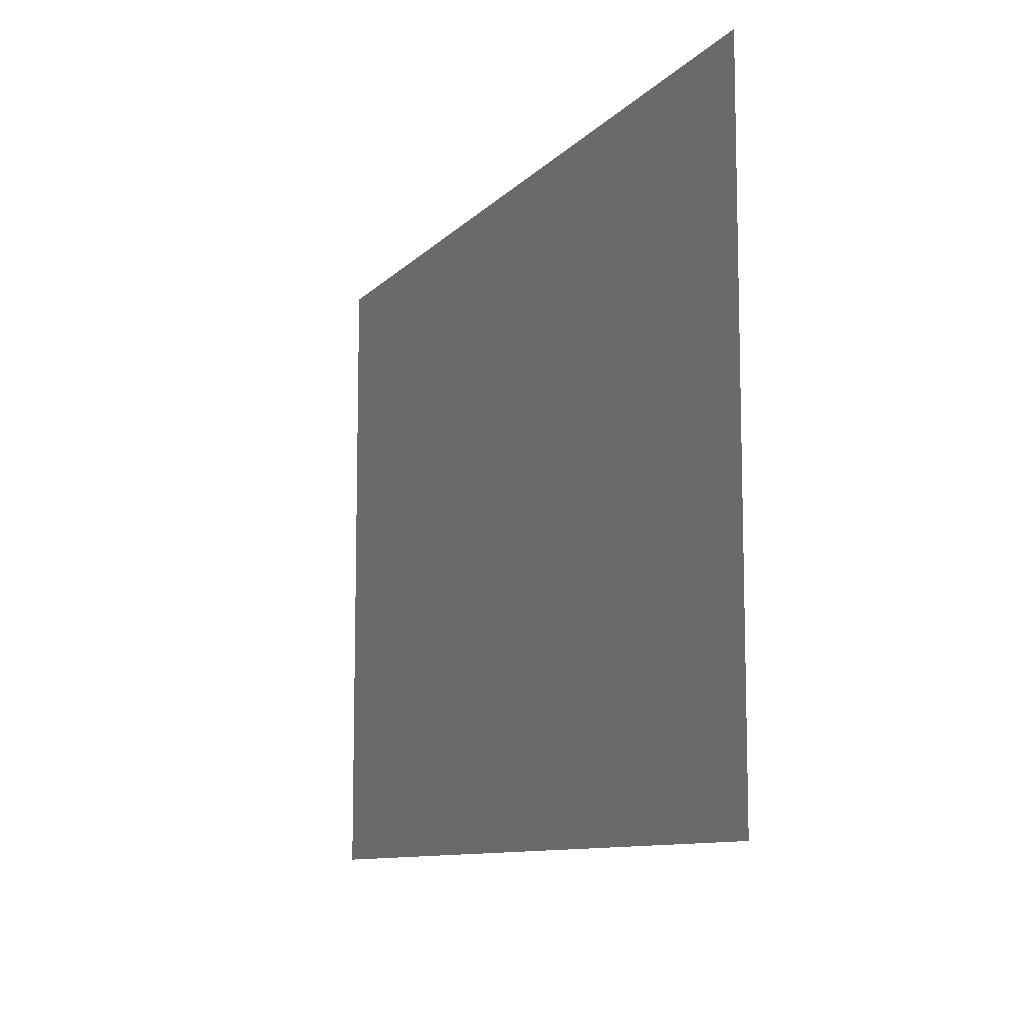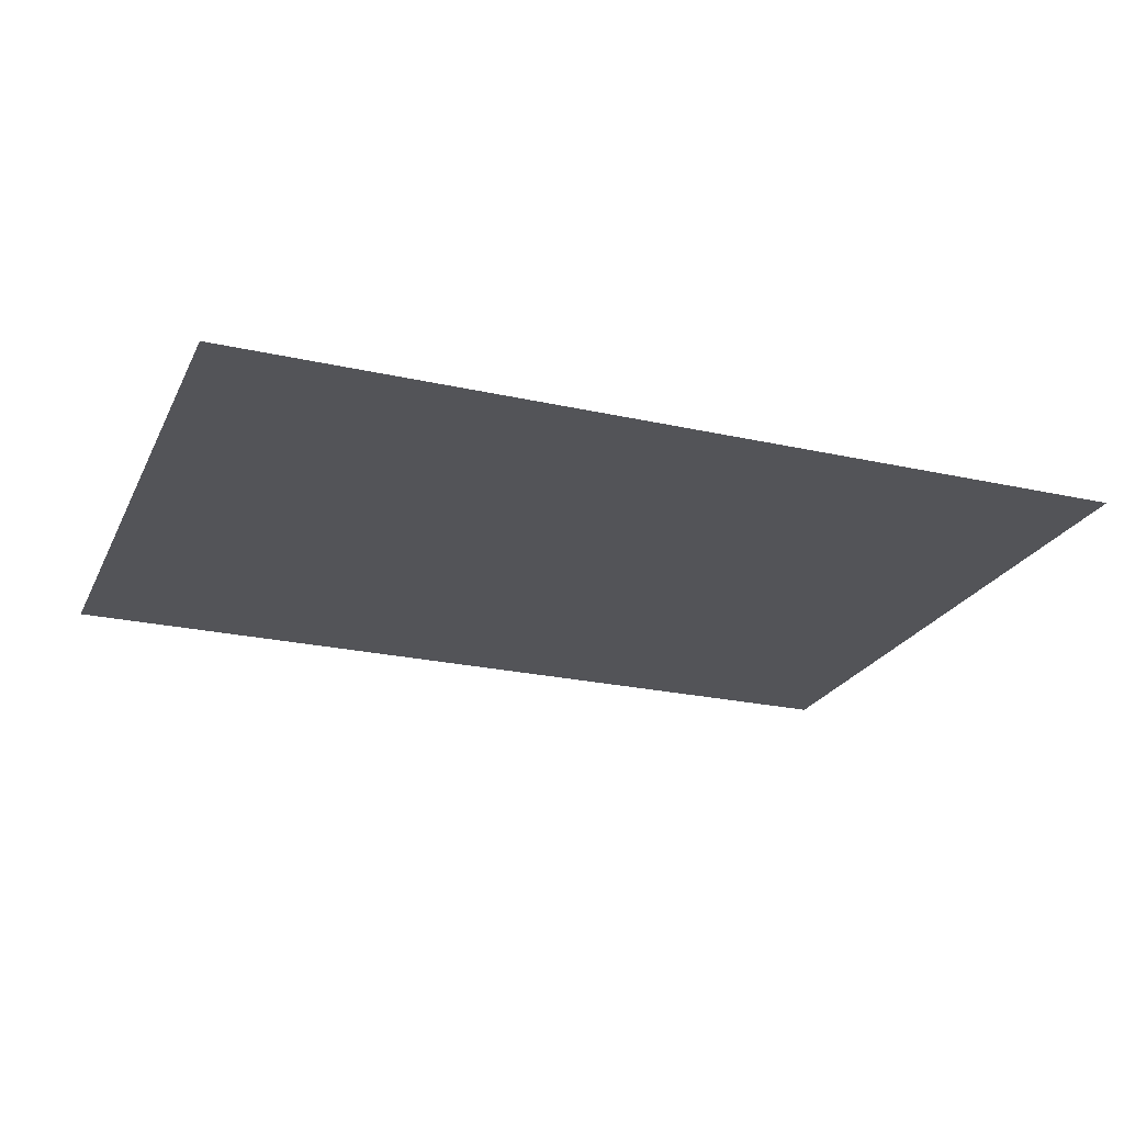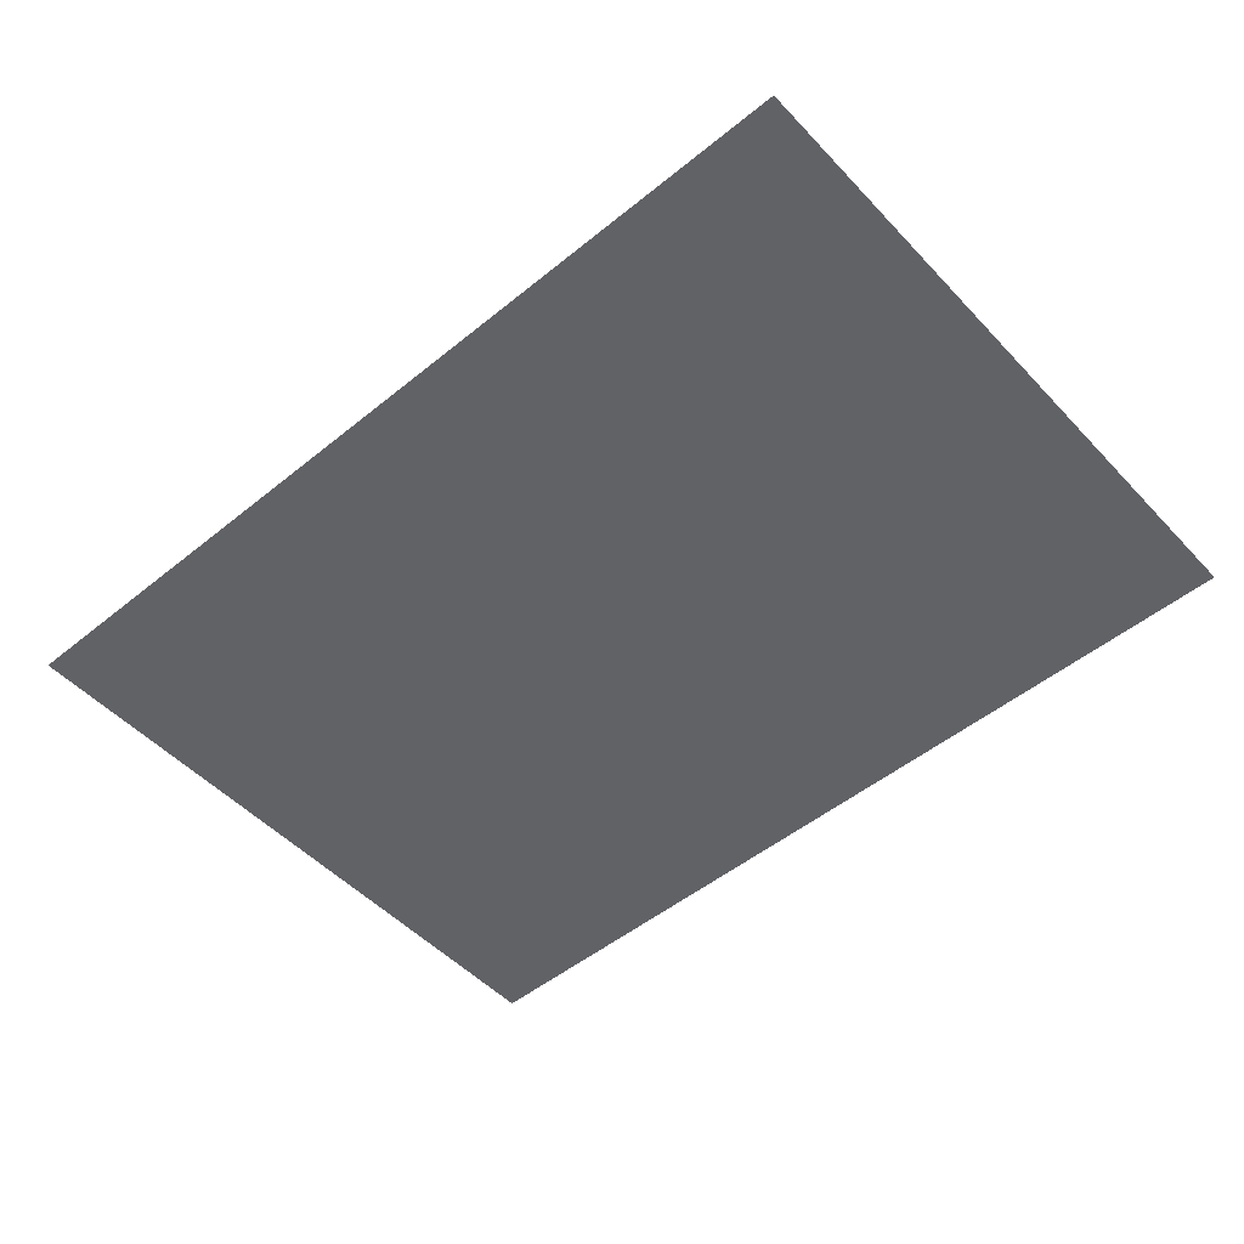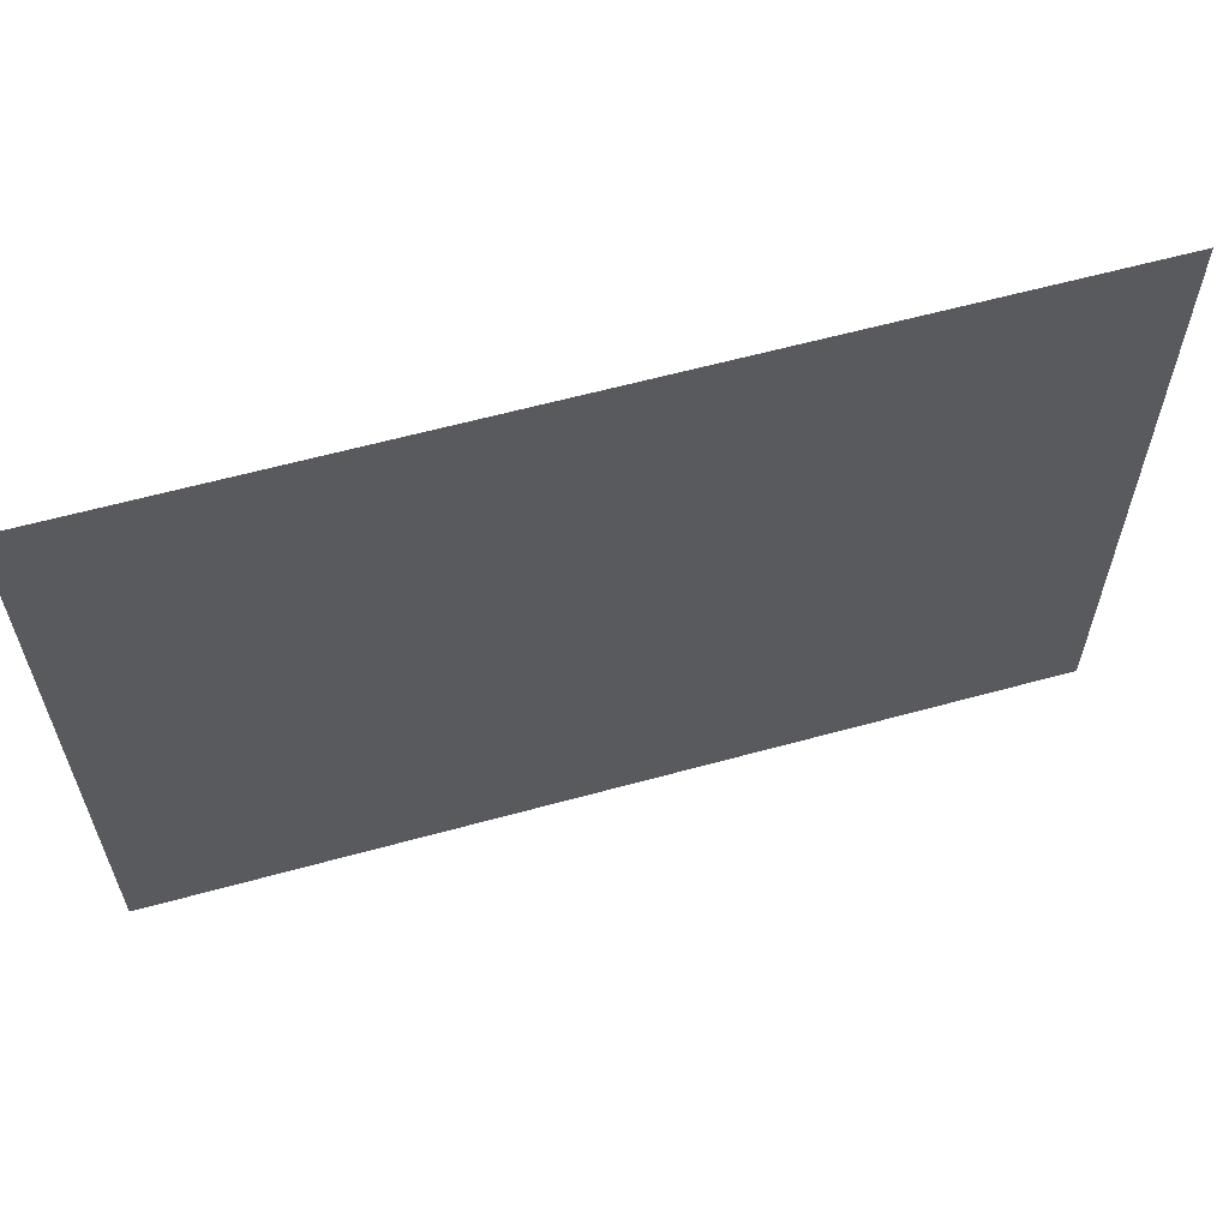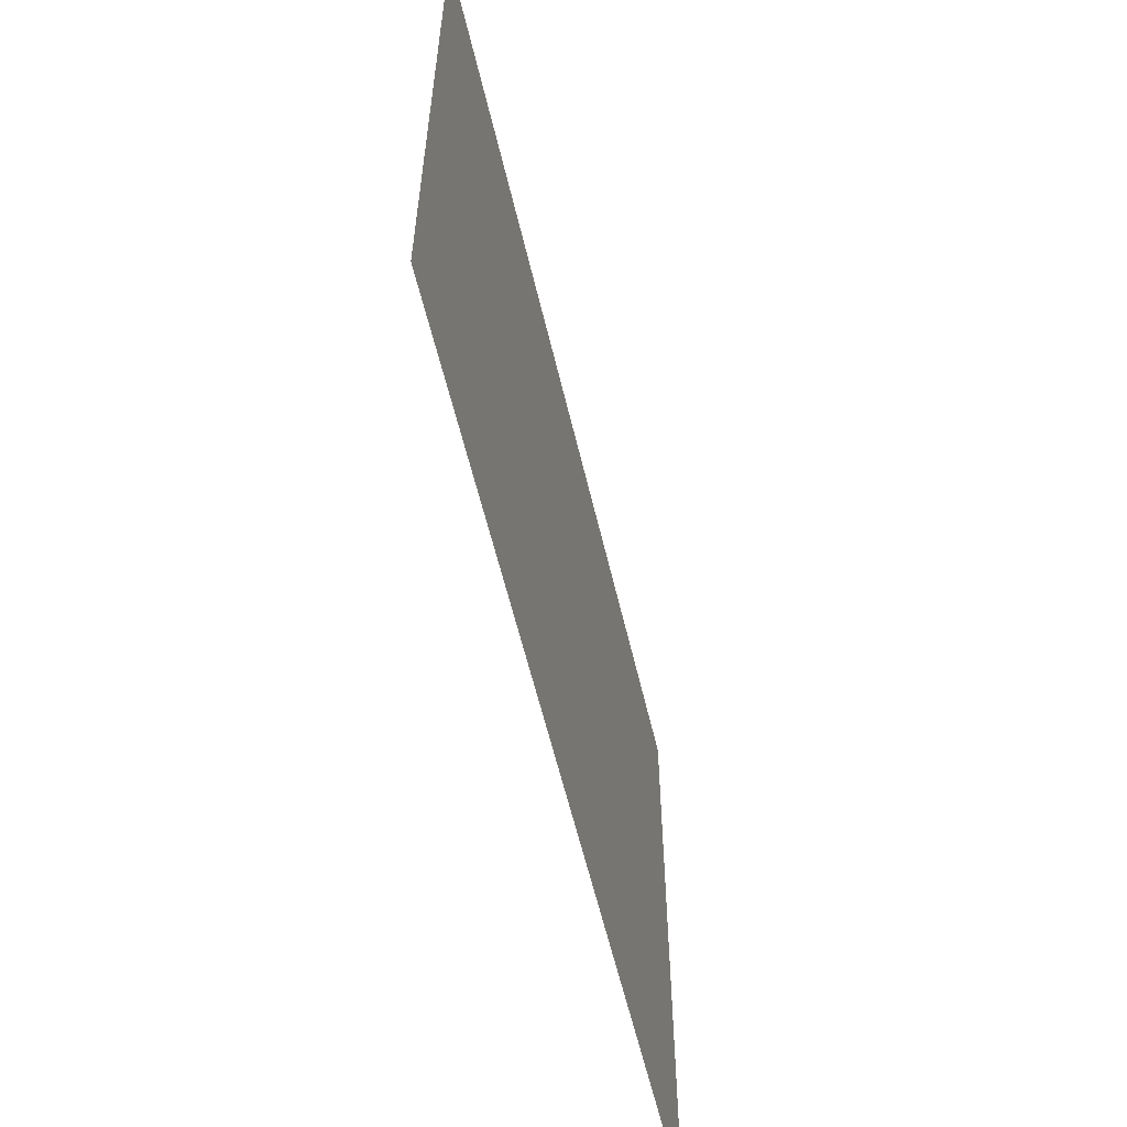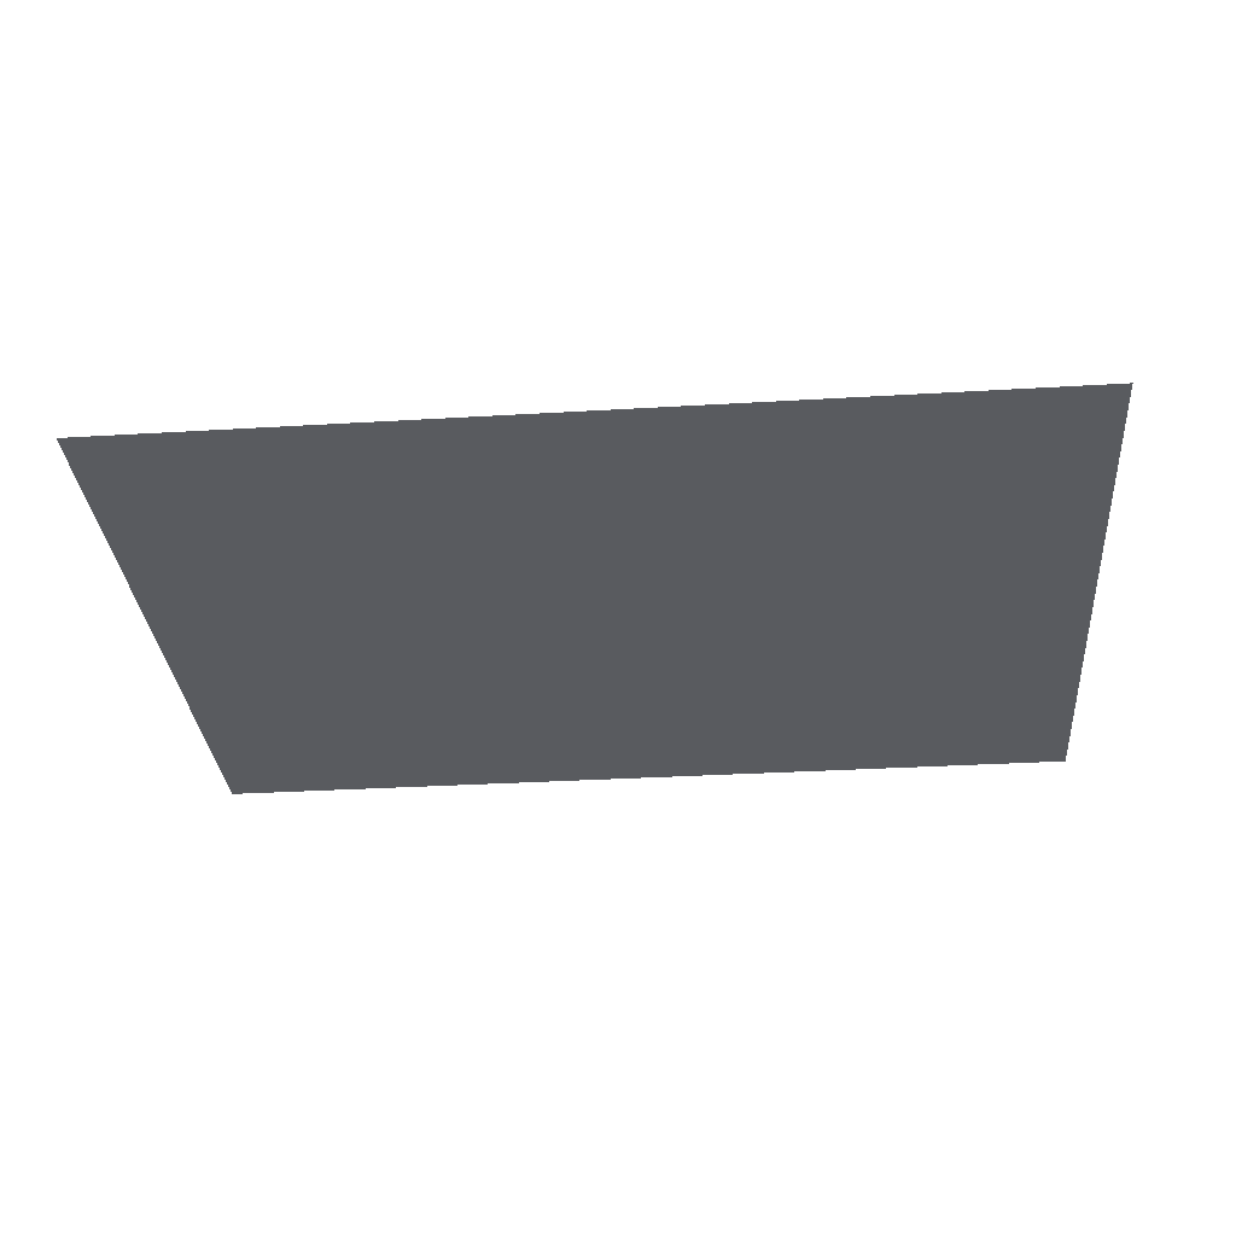
<metadata>
{"format":"obj","ext":"obj","renderer":"f3d","projection":"perspective","resolution":1024,"background":"white","views":[{"elev":-9.9,"azim":66.4,"up":"+Z"},{"elev":-23.6,"azim":159.2,"up":"+Y"},{"elev":-50.7,"azim":-138.5,"up":"+Y"},{"elev":60.8,"azim":164.3,"up":"+Z"},{"elev":-58.5,"azim":-76.8,"up":"+Z"},{"elev":-32.0,"azim":4.8,"up":"+Y"}]}
</metadata>
<code>
o Cube.013
v 0.1 2 -0.1
v 0.1 2 -5.1
v 7 2 -0.1
v 7 2 -5.1
f 2 4 3 1

</code>
